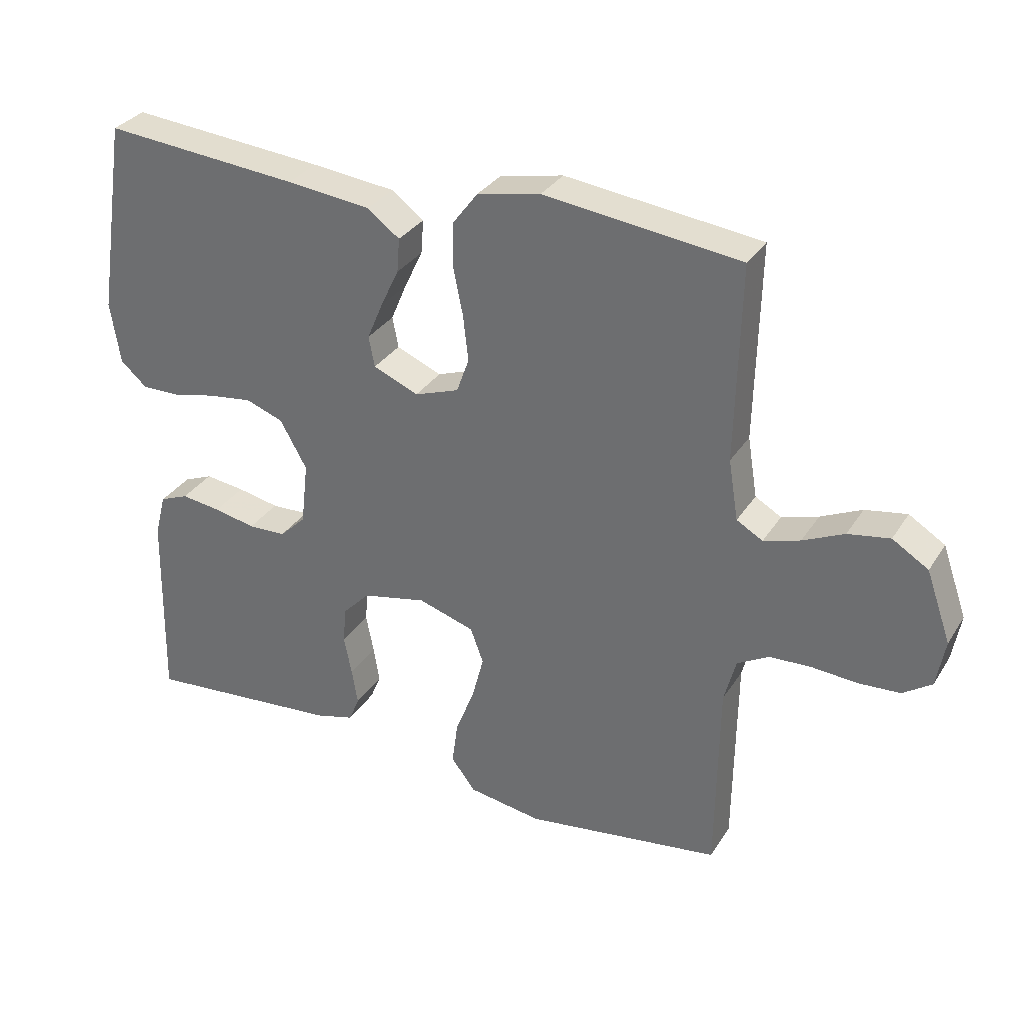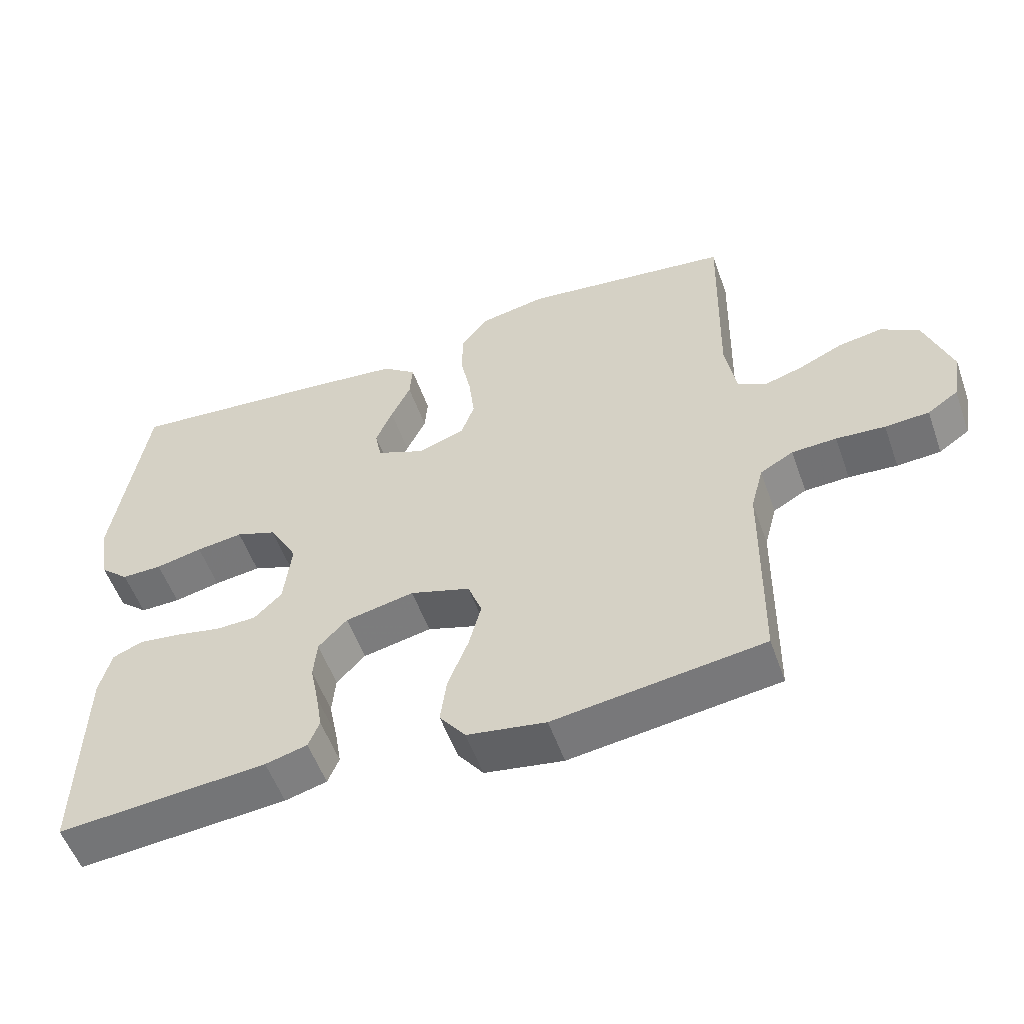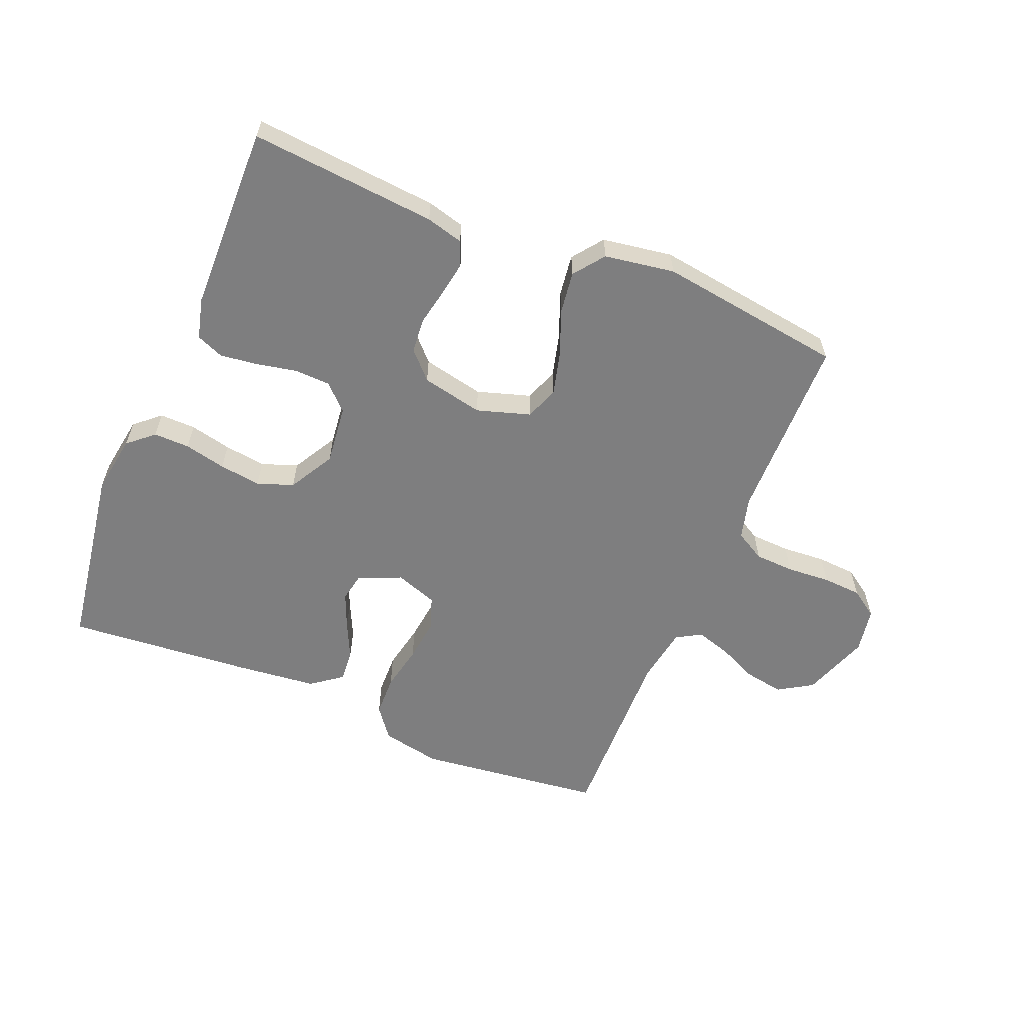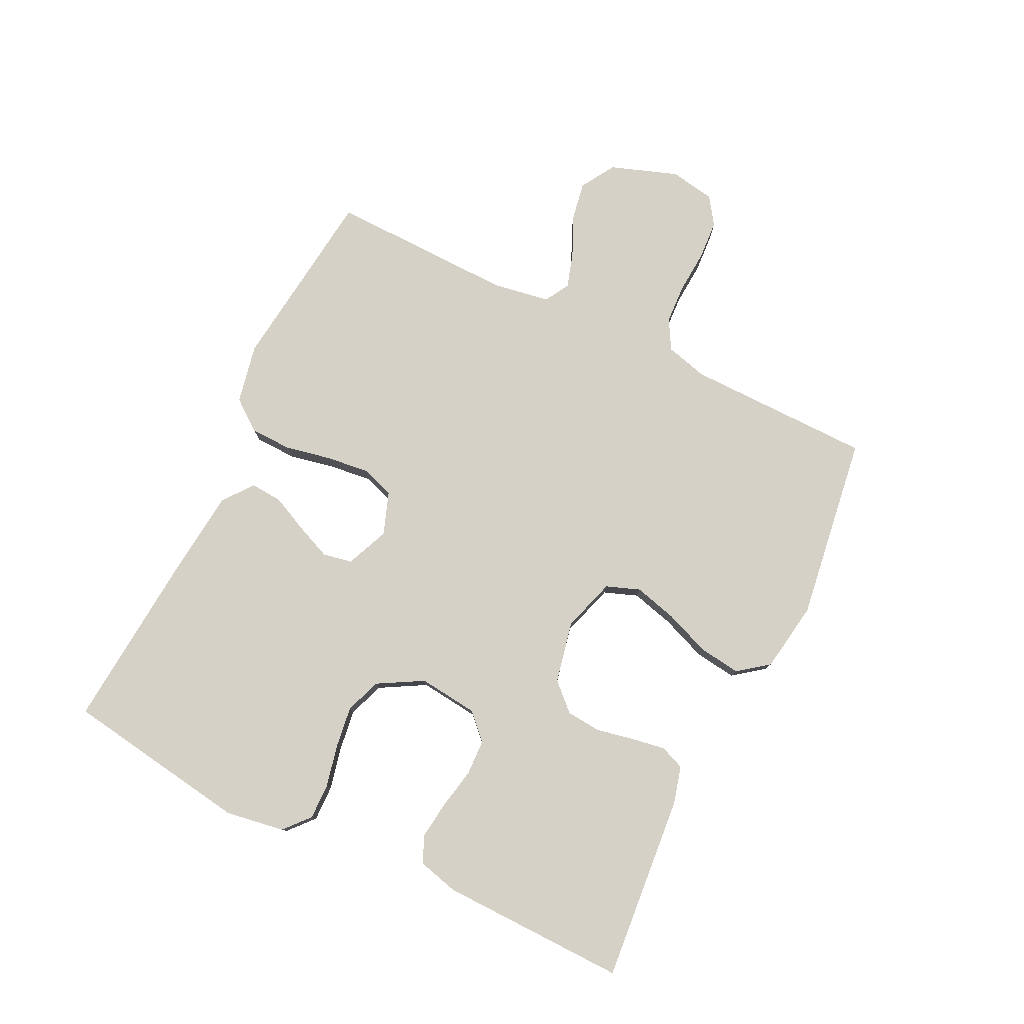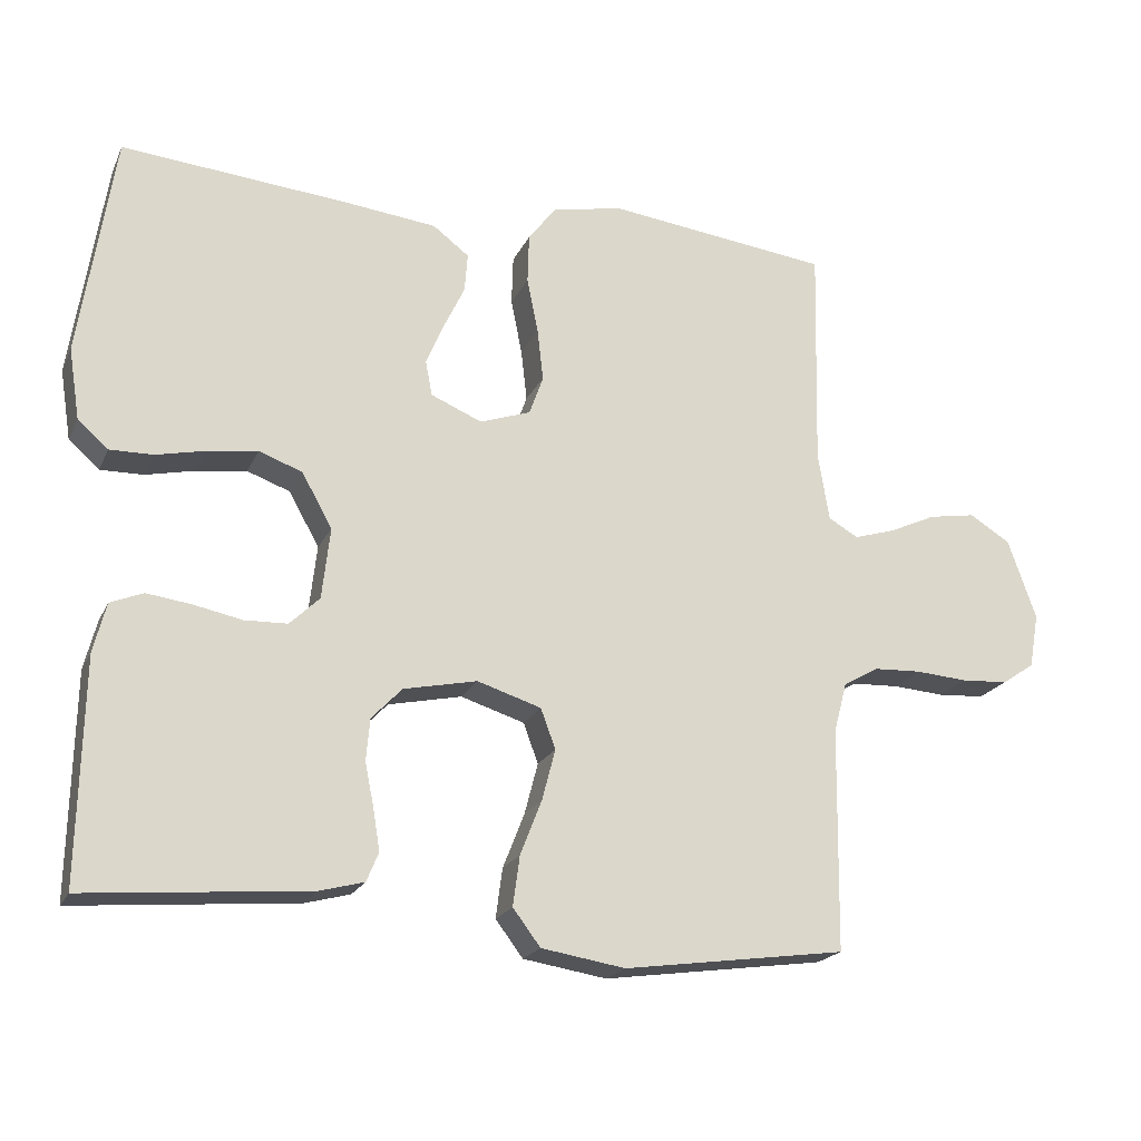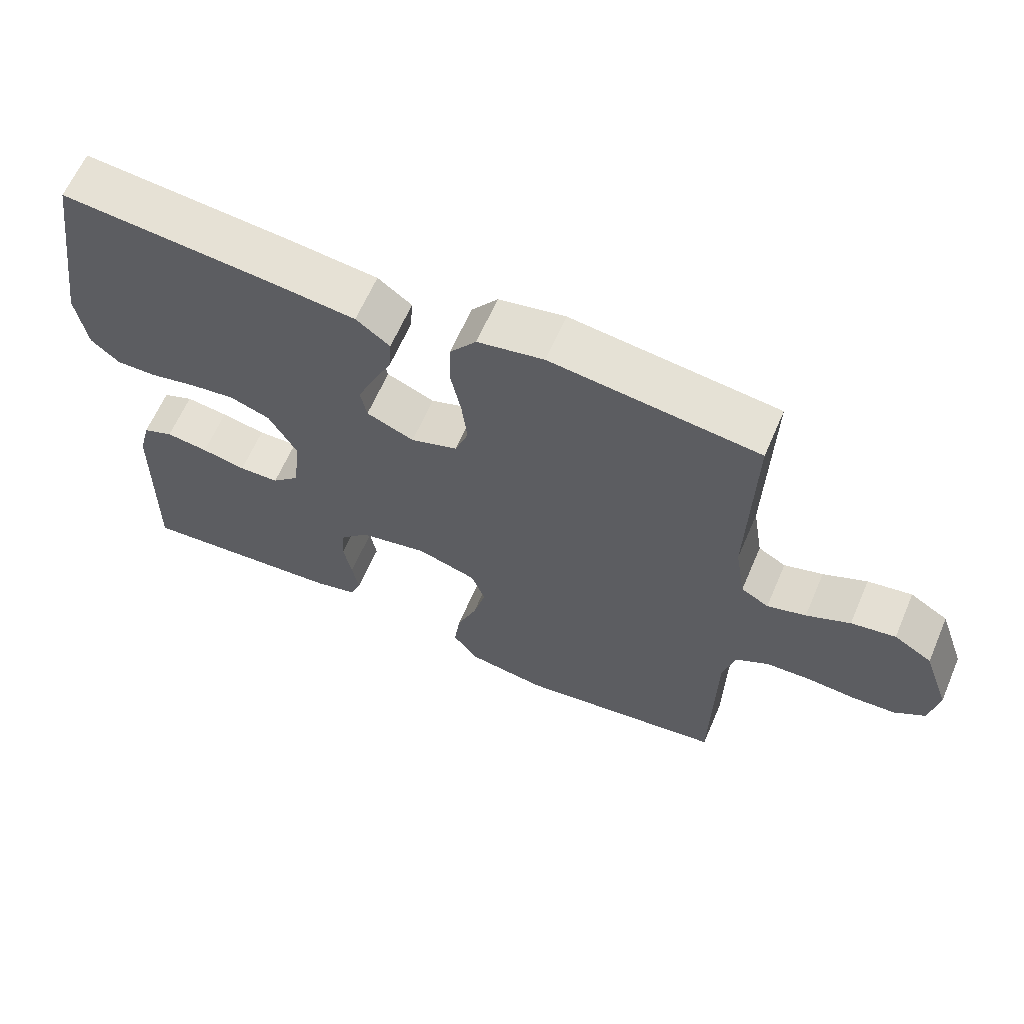
<metadata>
{"format":"obj","ext":"obj","renderer":"f3d","projection":"perspective","resolution":1024,"background":"white","views":[{"elev":31.8,"azim":-152.8,"up":"+Z"},{"elev":-54.5,"azim":-160.6,"up":"+Z"},{"elev":-59.5,"azim":157.5,"up":"+Y"},{"elev":78.9,"azim":115.9,"up":"+Y"},{"elev":-20.4,"azim":160.5,"up":"+Z"},{"elev":63.2,"azim":-156.7,"up":"+Z"}]}
</metadata>
<code>
v -0.5 0.07 -0.5
v -0.504 0.07 -0.2
v -0.522 0.07 -0.132
v -0.57 0.07 -0.105
v -0.634 0.07 -0.102
v -0.704 0.07 -0.107
v -0.767 0.07 -0.103
v -0.811 0.07 -0.073
v -0.824 0.07 0
v -0.786 0.07 0.108
v -0.731 0.07 0.142
v -0.667 0.07 0.131
v -0.604 0.07 0.102
v -0.548 0.07 0.085
v -0.508 0.07 0.108
v -0.493 0.07 0.2
v -0.5 0.07 0.5
v -0.2 0.07 0.536
v -0.104 0.07 0.517
v -0.066 0.07 0.467
v -0.064 0.07 0.4
v -0.079 0.07 0.326
v -0.087 0.07 0.256
v -0.068 0.07 0.203
v 0 0.07 0.179
v 0.069 0.07 0.208
v 0.078 0.07 0.255
v 0.054 0.07 0.312
v 0.026 0.07 0.371
v 0.022 0.07 0.423
v 0.071 0.07 0.46
v 0.2 0.07 0.474
v 0.5 0.07 0.5
v 0.546 0.07 0.2
v 0.531 0.07 0.105
v 0.49 0.07 0.069
v 0.432 0.07 0.07
v 0.365 0.07 0.085
v 0.298 0.07 0.094
v 0.24 0.07 0.073
v 0.199 0.07 0
v 0.21 0.07 -0.096
v 0.25 0.07 -0.135
v 0.308 0.07 -0.137
v 0.372 0.07 -0.124
v 0.433 0.07 -0.116
v 0.477 0.07 -0.134
v 0.494 0.07 -0.2
v 0.5 0.07 -0.5
v 0.2 0.07 -0.474
v 0.14 0.07 -0.458
v 0.124 0.07 -0.419
v 0.133 0.07 -0.364
v 0.145 0.07 -0.304
v 0.14 0.07 -0.248
v 0.099 0.07 -0.205
v 0 0.07 -0.184
v -0.086 0.07 -0.211
v -0.106 0.07 -0.265
v -0.088 0.07 -0.334
v -0.059 0.07 -0.408
v -0.05 0.07 -0.475
v -0.087 0.07 -0.524
v -0.2 0.07 -0.542
v -0.5 0 -0.5
v -0.504 0 -0.2
v -0.522 0 -0.132
v -0.57 0 -0.105
v -0.634 0 -0.102
v -0.704 0 -0.107
v -0.767 0 -0.103
v -0.811 0 -0.073
v -0.824 0 0
v -0.786 0 0.108
v -0.731 0 0.142
v -0.667 0 0.131
v -0.604 0 0.102
v -0.548 0 0.085
v -0.508 0 0.108
v -0.493 0 0.2
v -0.5 0 0.5
v -0.2 0 0.536
v -0.104 0 0.517
v -0.066 0 0.467
v -0.064 0 0.4
v -0.079 0 0.326
v -0.087 0 0.256
v -0.068 0 0.203
v 0 0 0.179
v 0.069 0 0.208
v 0.078 0 0.255
v 0.054 0 0.312
v 0.026 0 0.371
v 0.022 0 0.423
v 0.071 0 0.46
v 0.2 0 0.474
v 0.5 0 0.5
v 0.546 0 0.2
v 0.531 0 0.105
v 0.49 0 0.069
v 0.432 0 0.07
v 0.365 0 0.085
v 0.298 0 0.094
v 0.24 0 0.073
v 0.199 0 0
v 0.21 0 -0.096
v 0.25 0 -0.135
v 0.308 0 -0.137
v 0.372 0 -0.124
v 0.433 0 -0.116
v 0.477 0 -0.134
v 0.494 0 -0.2
v 0.5 0 -0.5
v 0.2 0 -0.474
v 0.14 0 -0.458
v 0.124 0 -0.419
v 0.133 0 -0.364
v 0.145 0 -0.304
v 0.14 0 -0.248
v 0.099 0 -0.205
v 0 0 -0.184
v -0.086 0 -0.211
v -0.106 0 -0.265
v -0.088 0 -0.334
v -0.059 0 -0.408
v -0.05 0 -0.475
v -0.087 0 -0.524
v -0.2 0 -0.542
f 64 1 2
f 63 64 2
f 62 63 2
f 61 62 2
f 60 61 2
f 59 60 2 3
f 58 59 3 4
f 57 58 4
f 52 53 54
f 51 52 54
f 50 51 54
f 49 50 54
f 48 49 54
f 47 48 54
f 46 47 54
f 45 46 54
f 44 45 54
f 43 44 54 55
f 42 43 55 56
f 36 37 38
f 35 36 38
f 34 35 38
f 33 34 38
f 32 33 38
f 31 32 38
f 30 31 38
f 29 30 38
f 28 29 38
f 27 28 38 39
f 26 27 39 40
f 20 21 22
f 19 20 22
f 18 19 22
f 17 18 22
f 16 17 22
f 15 16 22 23
f 14 15 23 24
f 11 12 13
f 10 11 13
f 9 10 13
f 8 9 13
f 7 8 13
f 6 7 13
f 5 6 13
f 4 5 13 14
f 14 24 25
f 4 14 25
f 57 4 25
f 57 25 26
f 56 57 26
f 42 56 26
f 41 42 26
f 26 40 41
f 66 65 128
f 66 128 127
f 66 127 126
f 66 126 125
f 66 125 124
f 67 66 124 123
f 68 67 123 122
f 68 122 121
f 118 117 116
f 118 116 115
f 118 115 114
f 118 114 113
f 118 113 112
f 118 112 111
f 118 111 110
f 118 110 109
f 118 109 108
f 119 118 108 107
f 120 119 107 106
f 102 101 100
f 102 100 99
f 102 99 98
f 102 98 97
f 102 97 96
f 102 96 95
f 102 95 94
f 102 94 93
f 102 93 92
f 103 102 92 91
f 104 103 91 90
f 86 85 84
f 86 84 83
f 86 83 82
f 86 82 81
f 86 81 80
f 87 86 80 79
f 88 87 79 78
f 77 76 75
f 77 75 74
f 77 74 73
f 77 73 72
f 77 72 71
f 77 71 70
f 77 70 69
f 78 77 69 68
f 89 88 78
f 89 78 68
f 89 68 121
f 90 89 121
f 90 121 120
f 90 120 106
f 90 106 105
f 105 104 90
f 1 65 66 2
f 2 66 67 3
f 3 67 68 4
f 4 68 69 5
f 5 69 70 6
f 6 70 71 7
f 7 71 72 8
f 8 72 73 9
f 9 73 74 10
f 10 74 75 11
f 11 75 76 12
f 12 76 77 13
f 13 77 78 14
f 14 78 79 15
f 15 79 80 16
f 16 80 81 17
f 17 81 82 18
f 18 82 83 19
f 19 83 84 20
f 20 84 85 21
f 21 85 86 22
f 22 86 87 23
f 23 87 88 24
f 24 88 89 25
f 25 89 90 26
f 26 90 91 27
f 27 91 92 28
f 28 92 93 29
f 29 93 94 30
f 30 94 95 31
f 31 95 96 32
f 32 96 97 33
f 33 97 98 34
f 34 98 99 35
f 35 99 100 36
f 36 100 101 37
f 37 101 102 38
f 38 102 103 39
f 39 103 104 40
f 40 104 105 41
f 41 105 106 42
f 42 106 107 43
f 43 107 108 44
f 44 108 109 45
f 45 109 110 46
f 46 110 111 47
f 47 111 112 48
f 48 112 113 49
f 49 113 114 50
f 50 114 115 51
f 51 115 116 52
f 52 116 117 53
f 53 117 118 54
f 54 118 119 55
f 55 119 120 56
f 56 120 121 57
f 57 121 122 58
f 58 122 123 59
f 59 123 124 60
f 60 124 125 61
f 61 125 126 62
f 62 126 127 63
f 63 127 128 64
f 64 128 65 1

</code>
